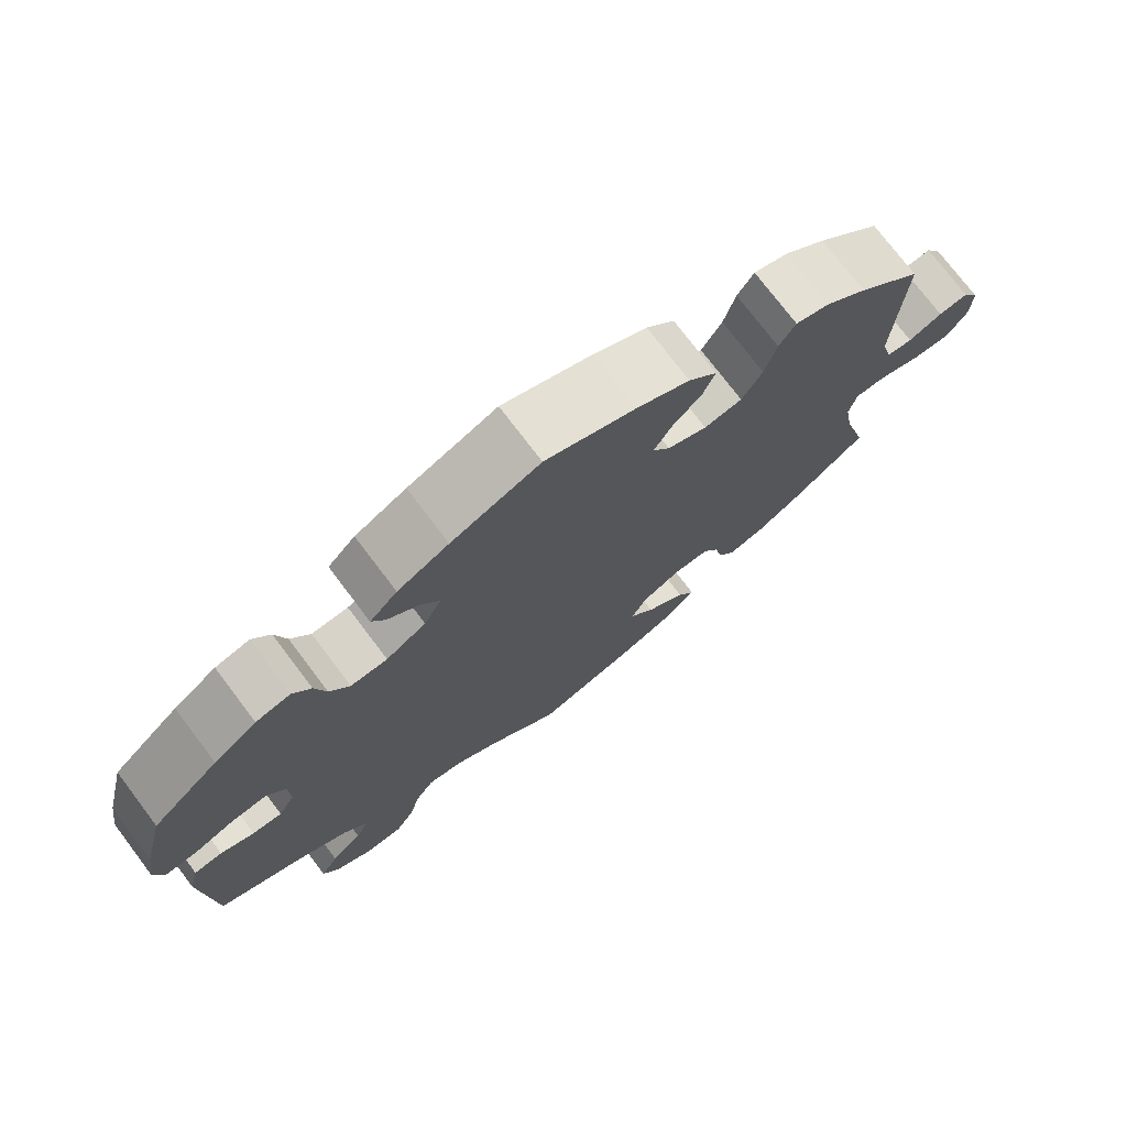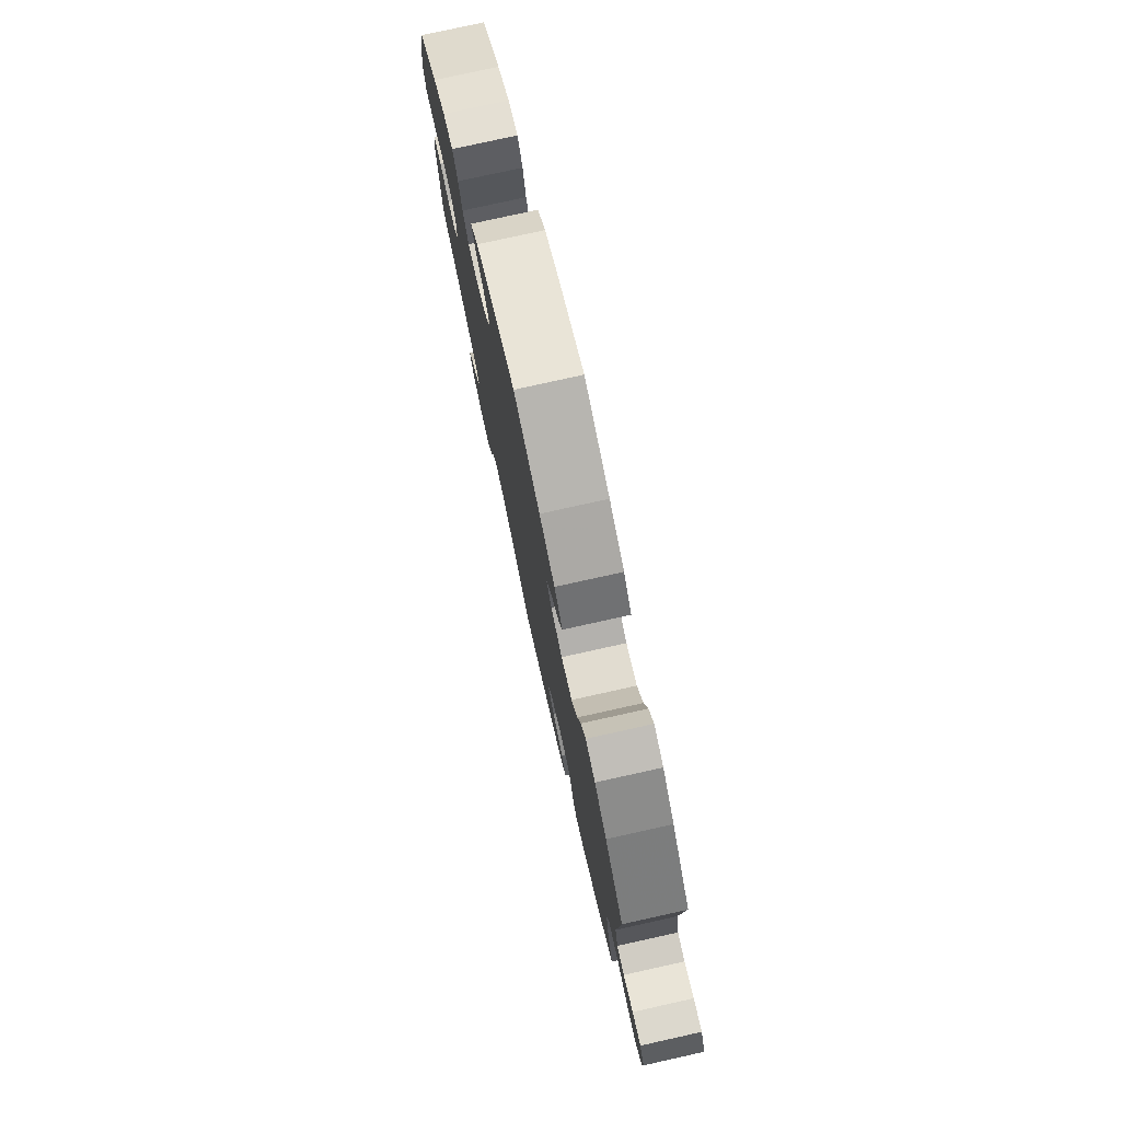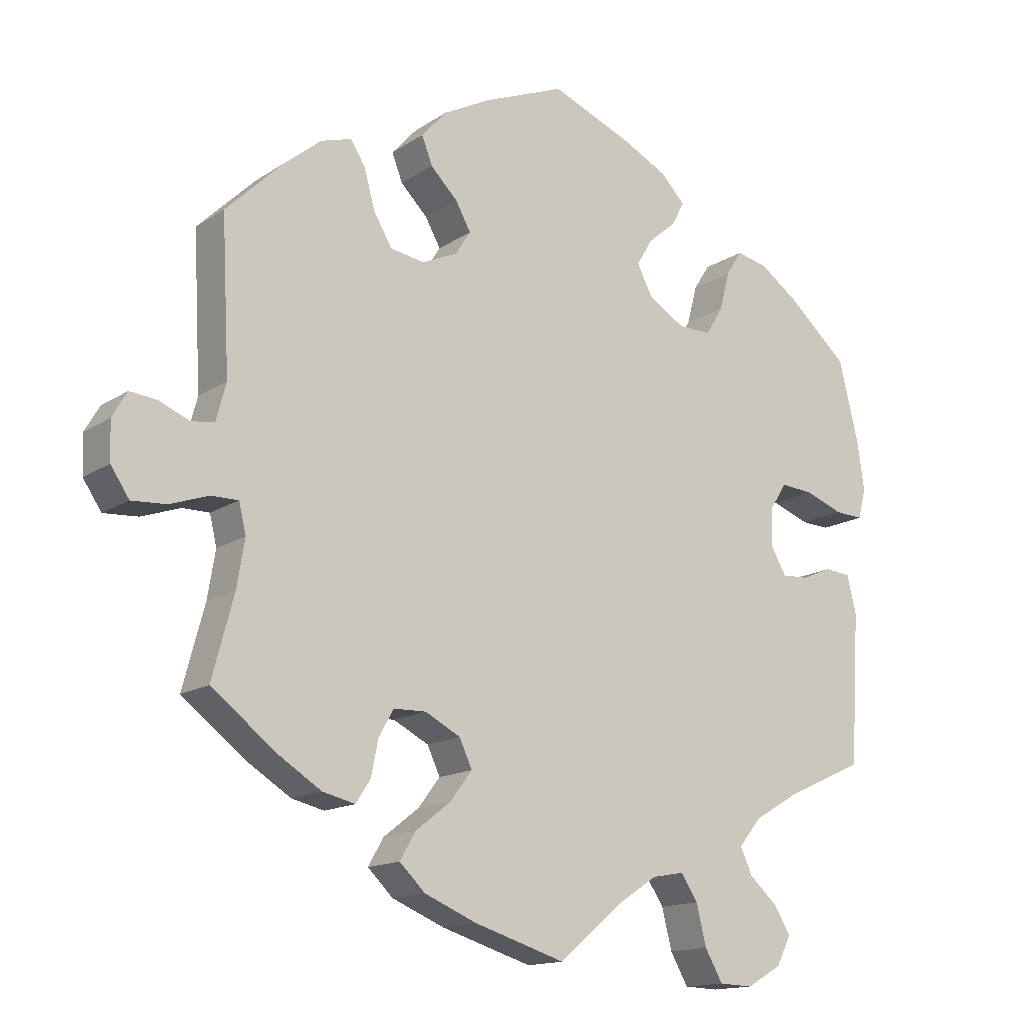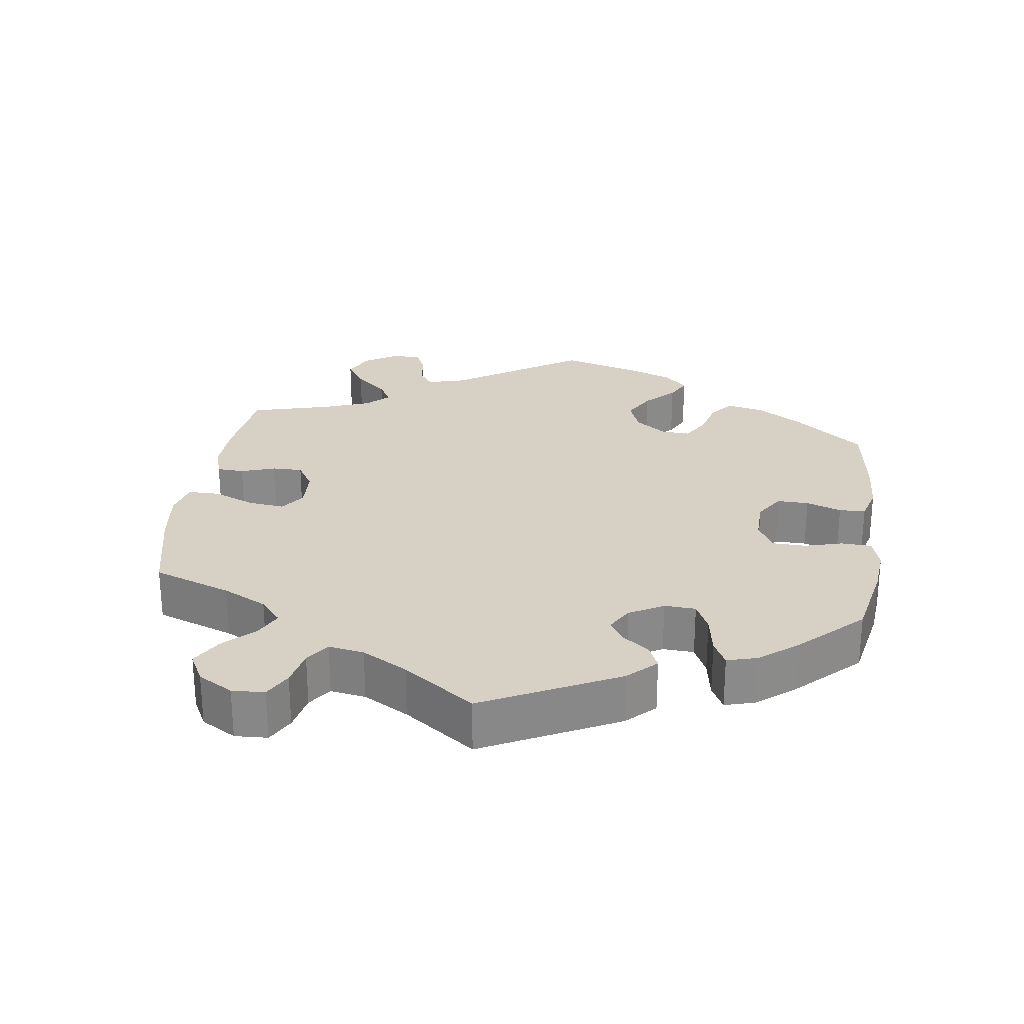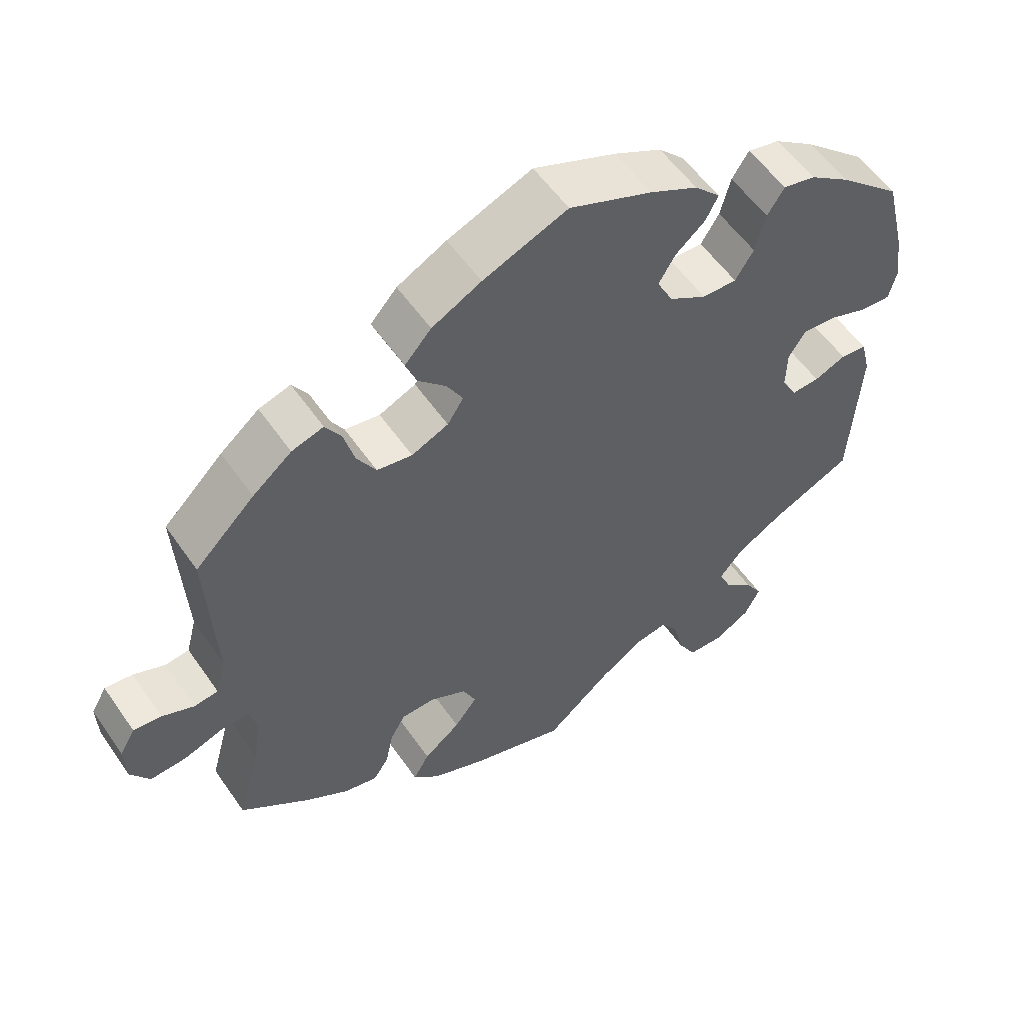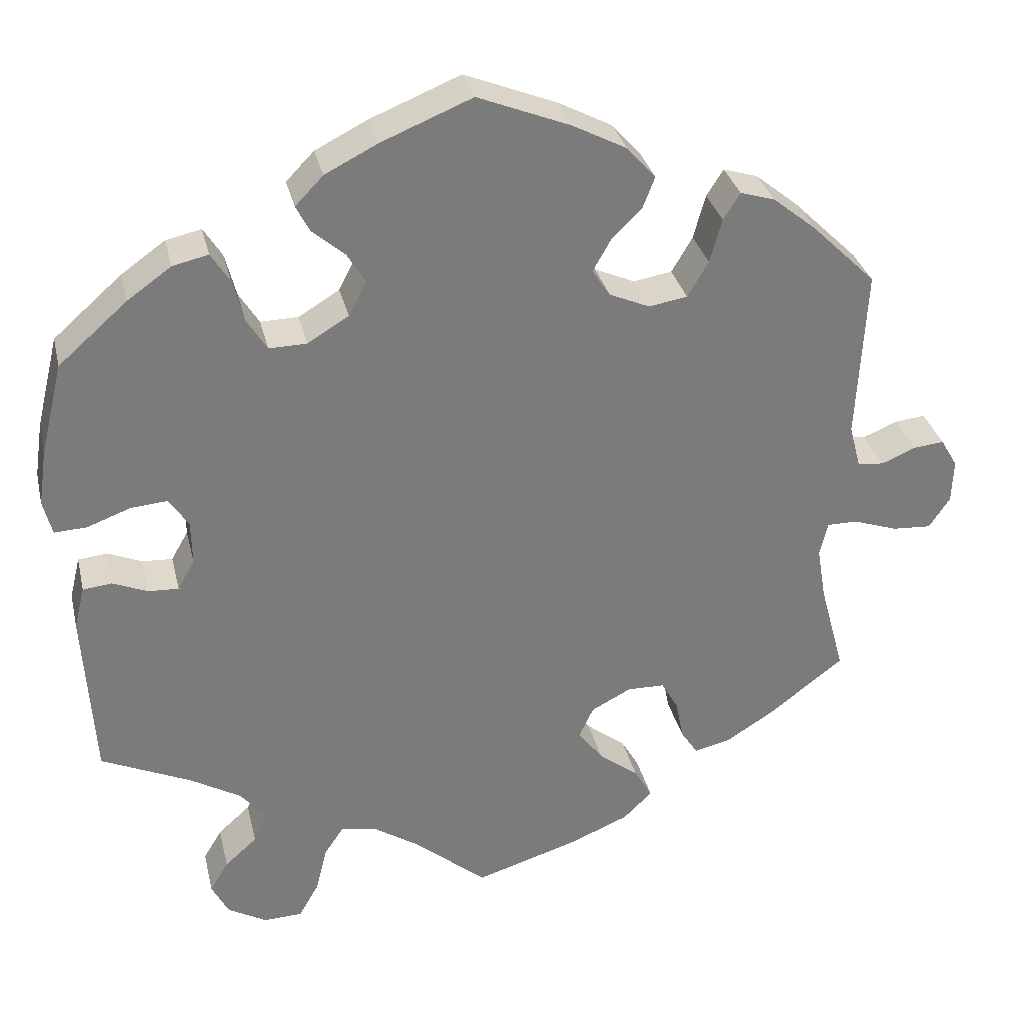
<metadata>
{"format":"obj","ext":"obj","renderer":"f3d","projection":"perspective","resolution":1024,"background":"white","views":[{"elev":74.8,"azim":-37.1,"up":"+Z"},{"elev":77.9,"azim":77.5,"up":"+Z"},{"elev":-14.6,"azim":144.3,"up":"+Z"},{"elev":26.8,"azim":-112.2,"up":"+Y"},{"elev":55.7,"azim":145.8,"up":"+Z"},{"elev":31.9,"azim":-12.9,"up":"+Z"}]}
</metadata>
<code>
v 0.114 0.07 0.532
v 0.181 0.07 0.497
v 0.217 0.07 0.457
v 0.202 0.07 0.418
v 0.164 0.07 0.38
v 0.142 0.07 0.341
v 0.164 0.07 0.307
v 0.214 0.07 0.285
v 0.262 0.07 0.293
v 0.288 0.07 0.337
v 0.303 0.07 0.392
v 0.324 0.07 0.425
v 0.367 0.07 0.412
v 0.42 0.07 0.369
v 0.501 0.07 0.29
v 0.49 0.07 0.076
v 0.504 0.07 0.023
v 0.537 0.07 0.019
v 0.58 0.07 0.037
v 0.618 0.07 0.041
v 0.639 0.07 0.005
v 0.637 0.07 -0.049
v 0.611 0.07 -0.088
v 0.562 0.07 -0.085
v 0.507 0.07 -0.066
v 0.469 0.07 -0.066
v 0.459 0.07 -0.108
v 0.47 0.07 -0.174
v 0.501 0.07 -0.289
v 0.407 0.07 -0.361
v 0.348 0.07 -0.398
v 0.302 0.07 -0.409
v 0.281 0.07 -0.377
v 0.271 0.07 -0.327
v 0.25 0.07 -0.29
v 0.204 0.07 -0.289
v 0.154 0.07 -0.315
v 0.136 0.07 -0.354
v 0.167 0.07 -0.395
v 0.217 0.07 -0.434
v 0.239 0.07 -0.472
v 0.203 0.07 -0.507
v 0.129 0.07 -0.538
v 0 0.07 -0.578
v -0.089 0.07 -0.503
v -0.147 0.07 -0.465
v -0.192 0.07 -0.457
v -0.216 0.07 -0.493
v -0.23 0.07 -0.55
v -0.255 0.07 -0.594
v -0.303 0.07 -0.596
v -0.352 0.07 -0.568
v -0.373 0.07 -0.527
v -0.35 0.07 -0.489
v -0.31 0.07 -0.453
v -0.293 0.07 -0.416
v -0.325 0.07 -0.377
v -0.388 0.07 -0.34
v -0.5 0.07 -0.289
v -0.513 0.07 -0.077
v -0.5 0.07 -0.024
v -0.464 0.07 -0.02
v -0.421 0.07 -0.038
v -0.383 0.07 -0.04
v -0.362 0.07 -0.003
v -0.363 0.07 0.052
v -0.387 0.07 0.089
v -0.433 0.07 0.085
v -0.487 0.07 0.065
v -0.527 0.07 0.063
v -0.538 0.07 0.106
v -0.528 0.07 0.174
v -0.5 0.07 0.289
v -0.415 0.07 0.364
v -0.36 0.07 0.403
v -0.316 0.07 0.413
v -0.293 0.07 0.377
v -0.279 0.07 0.323
v -0.254 0.07 0.283
v -0.207 0.07 0.284
v -0.156 0.07 0.315
v -0.134 0.07 0.358
v -0.157 0.07 0.396
v -0.197 0.07 0.43
v -0.214 0.07 0.463
v -0.179 0.07 0.499
v -0.114 0.07 0.532
v -0.001 0.07 0.578
v 0.114 0 0.532
v 0.181 0 0.497
v 0.217 0 0.457
v 0.202 0 0.418
v 0.164 0 0.38
v 0.142 0 0.341
v 0.164 0 0.307
v 0.214 0 0.285
v 0.262 0 0.293
v 0.288 0 0.337
v 0.303 0 0.392
v 0.324 0 0.425
v 0.367 0 0.412
v 0.42 0 0.369
v 0.501 0 0.29
v 0.49 0 0.076
v 0.504 0 0.023
v 0.537 0 0.019
v 0.58 0 0.037
v 0.618 0 0.041
v 0.639 0 0.005
v 0.637 0 -0.049
v 0.611 0 -0.088
v 0.562 0 -0.085
v 0.507 0 -0.066
v 0.469 0 -0.066
v 0.459 0 -0.108
v 0.47 0 -0.174
v 0.501 0 -0.289
v 0.407 0 -0.361
v 0.348 0 -0.398
v 0.302 0 -0.409
v 0.281 0 -0.377
v 0.271 0 -0.327
v 0.25 0 -0.29
v 0.204 0 -0.289
v 0.154 0 -0.315
v 0.136 0 -0.354
v 0.167 0 -0.395
v 0.217 0 -0.434
v 0.239 0 -0.472
v 0.203 0 -0.507
v 0.129 0 -0.538
v 0 0 -0.578
v -0.089 0 -0.503
v -0.147 0 -0.465
v -0.192 0 -0.457
v -0.216 0 -0.493
v -0.23 0 -0.55
v -0.255 0 -0.594
v -0.303 0 -0.596
v -0.352 0 -0.568
v -0.373 0 -0.527
v -0.35 0 -0.489
v -0.31 0 -0.453
v -0.293 0 -0.416
v -0.325 0 -0.377
v -0.388 0 -0.34
v -0.5 0 -0.289
v -0.513 0 -0.077
v -0.5 0 -0.024
v -0.464 0 -0.02
v -0.421 0 -0.038
v -0.383 0 -0.04
v -0.362 0 -0.003
v -0.363 0 0.052
v -0.387 0 0.089
v -0.433 0 0.085
v -0.487 0 0.065
v -0.527 0 0.063
v -0.538 0 0.106
v -0.528 0 0.174
v -0.5 0 0.289
v -0.415 0 0.364
v -0.36 0 0.403
v -0.316 0 0.413
v -0.293 0 0.377
v -0.279 0 0.323
v -0.254 0 0.283
v -0.207 0 0.284
v -0.156 0 0.315
v -0.134 0 0.358
v -0.157 0 0.396
v -0.197 0 0.43
v -0.214 0 0.463
v -0.179 0 0.499
v -0.114 0 0.532
v -0.001 0 0.578
f 83 84 85 86
f 82 83 86 87
f 75 76 77 78
f 75 78 79
f 74 75 79
f 73 74 79
f 72 73 79
f 71 72 79 80
f 68 69 70 71
f 67 68 71 80
f 60 61 62 63
f 58 59 60 63
f 57 58 63 64
f 56 57 64 65
f 52 53 54 55
f 52 55 56
f 51 52 56
f 48 49 50 51
f 47 48 51 56
f 46 47 56 65
f 42 43 44 45
f 39 40 41 42
f 38 39 42 45
f 37 38 45 46
f 31 32 33 34
f 31 34 35
f 28 29 30 31
f 27 28 31 35
f 26 27 35 36
f 22 23 24 25
f 22 25 26
f 21 22 26
f 18 19 20 21
f 17 18 21 26
f 16 17 26 36
f 10 11 12 13
f 9 10 13 14
f 2 3 4 5
f 2 5 6
f 1 2 6
f 82 87 88 1
f 66 67 80 81
f 46 65 66 81
f 9 14 15 16
f 8 9 16 36
f 7 8 36 37
f 81 82 1 6
f 37 46 81
f 6 7 37 81
f 174 173 172 171
f 175 174 171 170
f 166 165 164 163
f 167 166 163
f 167 163 162
f 167 162 161
f 167 161 160
f 168 167 160 159
f 159 158 157 156
f 168 159 156 155
f 151 150 149 148
f 151 148 147 146
f 152 151 146 145
f 153 152 145 144
f 143 142 141 140
f 144 143 140
f 144 140 139
f 139 138 137 136
f 144 139 136 135
f 153 144 135 134
f 133 132 131 130
f 130 129 128 127
f 133 130 127 126
f 134 133 126 125
f 122 121 120 119
f 123 122 119
f 119 118 117 116
f 123 119 116 115
f 124 123 115 114
f 113 112 111 110
f 114 113 110
f 114 110 109
f 109 108 107 106
f 114 109 106 105
f 124 114 105 104
f 101 100 99 98
f 102 101 98 97
f 93 92 91 90
f 94 93 90
f 94 90 89
f 89 176 175 170
f 169 168 155 154
f 169 154 153 134
f 104 103 102 97
f 124 104 97 96
f 125 124 96 95
f 94 89 170 169
f 169 134 125
f 169 125 95 94
f 1 89 90 2
f 2 90 91 3
f 3 91 92 4
f 4 92 93 5
f 5 93 94 6
f 6 94 95 7
f 7 95 96 8
f 8 96 97 9
f 9 97 98 10
f 10 98 99 11
f 11 99 100 12
f 12 100 101 13
f 13 101 102 14
f 14 102 103 15
f 15 103 104 16
f 16 104 105 17
f 17 105 106 18
f 18 106 107 19
f 19 107 108 20
f 20 108 109 21
f 21 109 110 22
f 22 110 111 23
f 23 111 112 24
f 24 112 113 25
f 25 113 114 26
f 26 114 115 27
f 27 115 116 28
f 28 116 117 29
f 29 117 118 30
f 30 118 119 31
f 31 119 120 32
f 32 120 121 33
f 33 121 122 34
f 34 122 123 35
f 35 123 124 36
f 36 124 125 37
f 37 125 126 38
f 38 126 127 39
f 39 127 128 40
f 40 128 129 41
f 41 129 130 42
f 42 130 131 43
f 43 131 132 44
f 44 132 133 45
f 45 133 134 46
f 46 134 135 47
f 47 135 136 48
f 48 136 137 49
f 49 137 138 50
f 50 138 139 51
f 51 139 140 52
f 52 140 141 53
f 53 141 142 54
f 54 142 143 55
f 55 143 144 56
f 56 144 145 57
f 57 145 146 58
f 58 146 147 59
f 59 147 148 60
f 60 148 149 61
f 61 149 150 62
f 62 150 151 63
f 63 151 152 64
f 64 152 153 65
f 65 153 154 66
f 66 154 155 67
f 67 155 156 68
f 68 156 157 69
f 69 157 158 70
f 70 158 159 71
f 71 159 160 72
f 72 160 161 73
f 73 161 162 74
f 74 162 163 75
f 75 163 164 76
f 76 164 165 77
f 77 165 166 78
f 78 166 167 79
f 79 167 168 80
f 80 168 169 81
f 81 169 170 82
f 82 170 171 83
f 83 171 172 84
f 84 172 173 85
f 85 173 174 86
f 86 174 175 87
f 87 175 176 88
f 88 176 89 1

</code>
